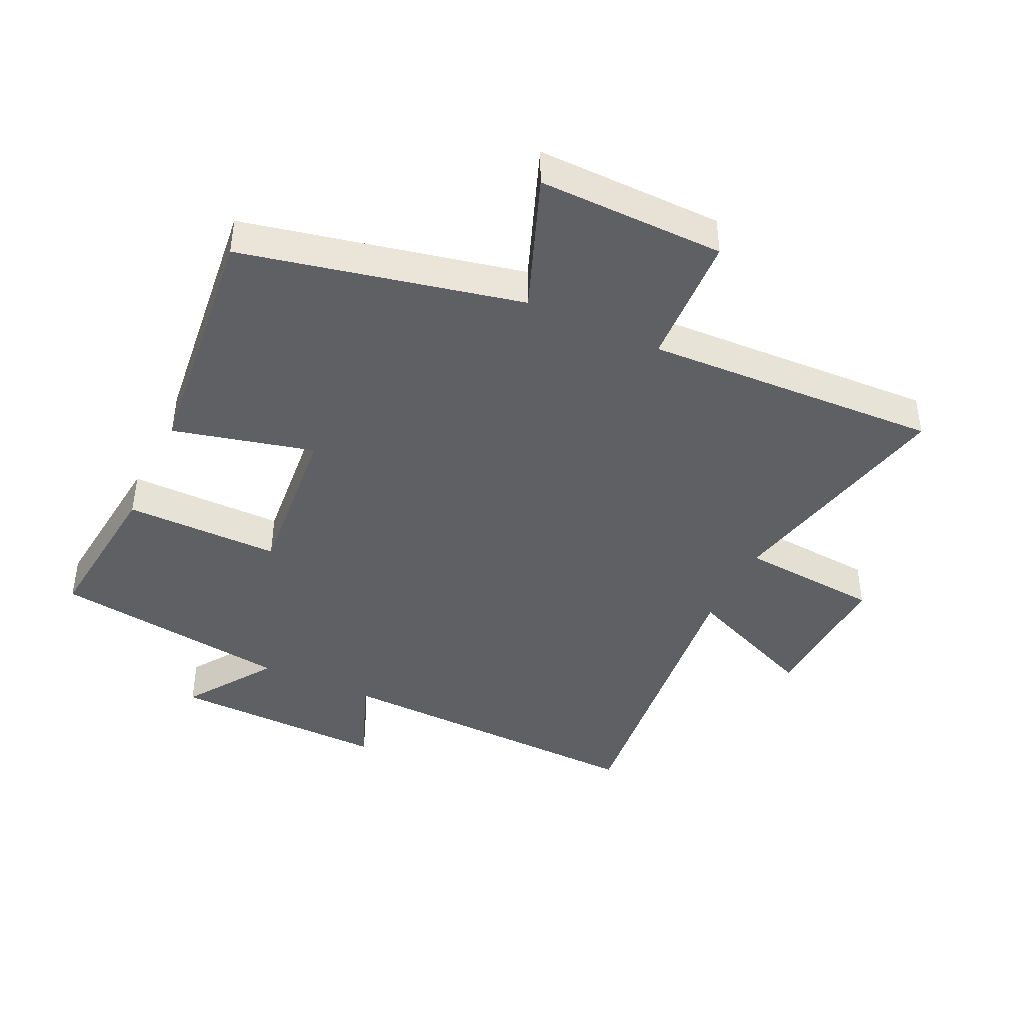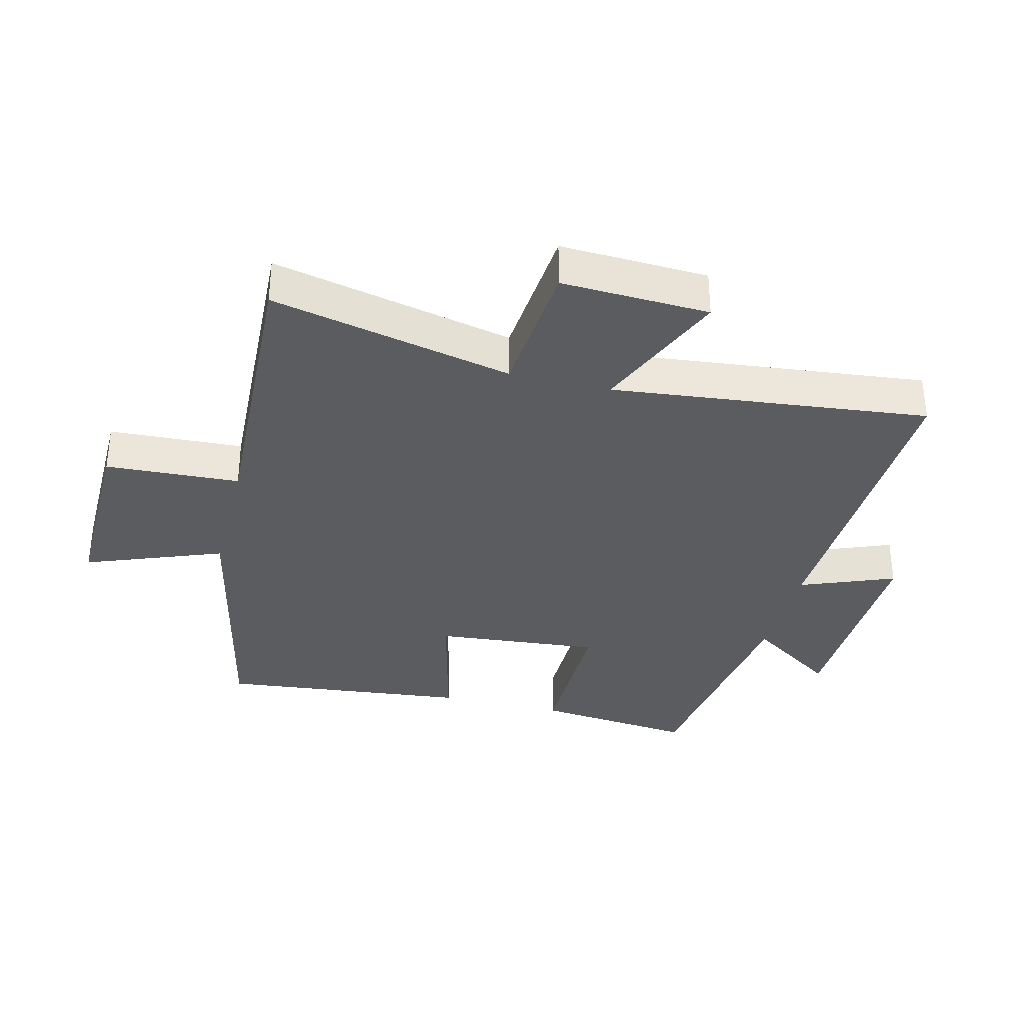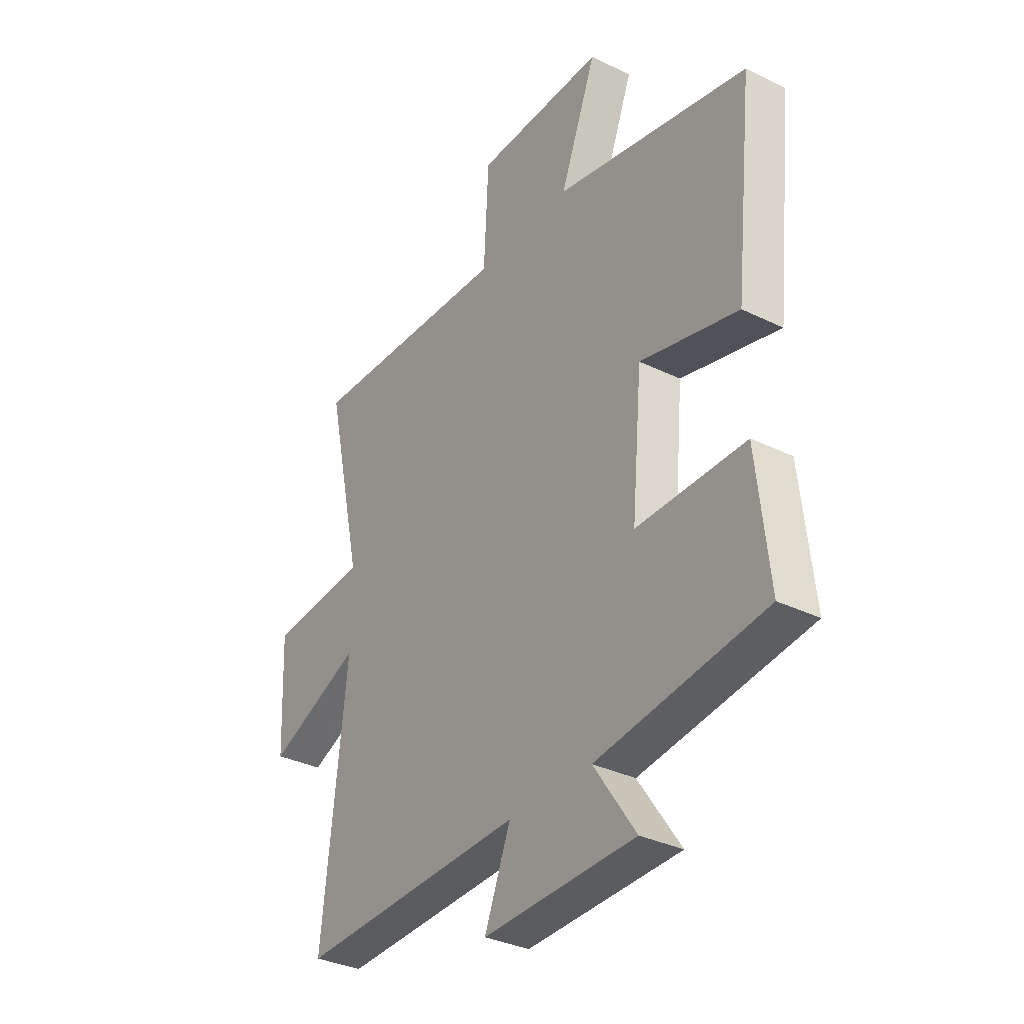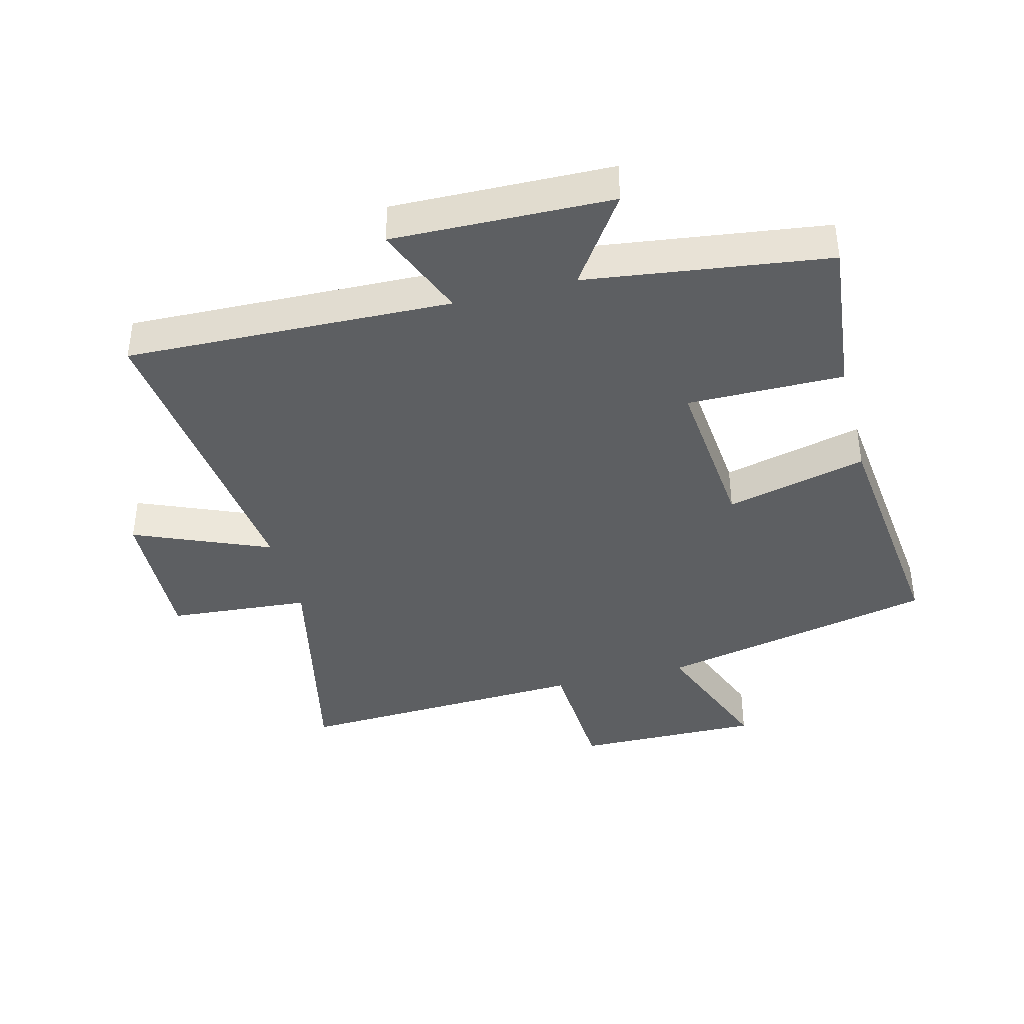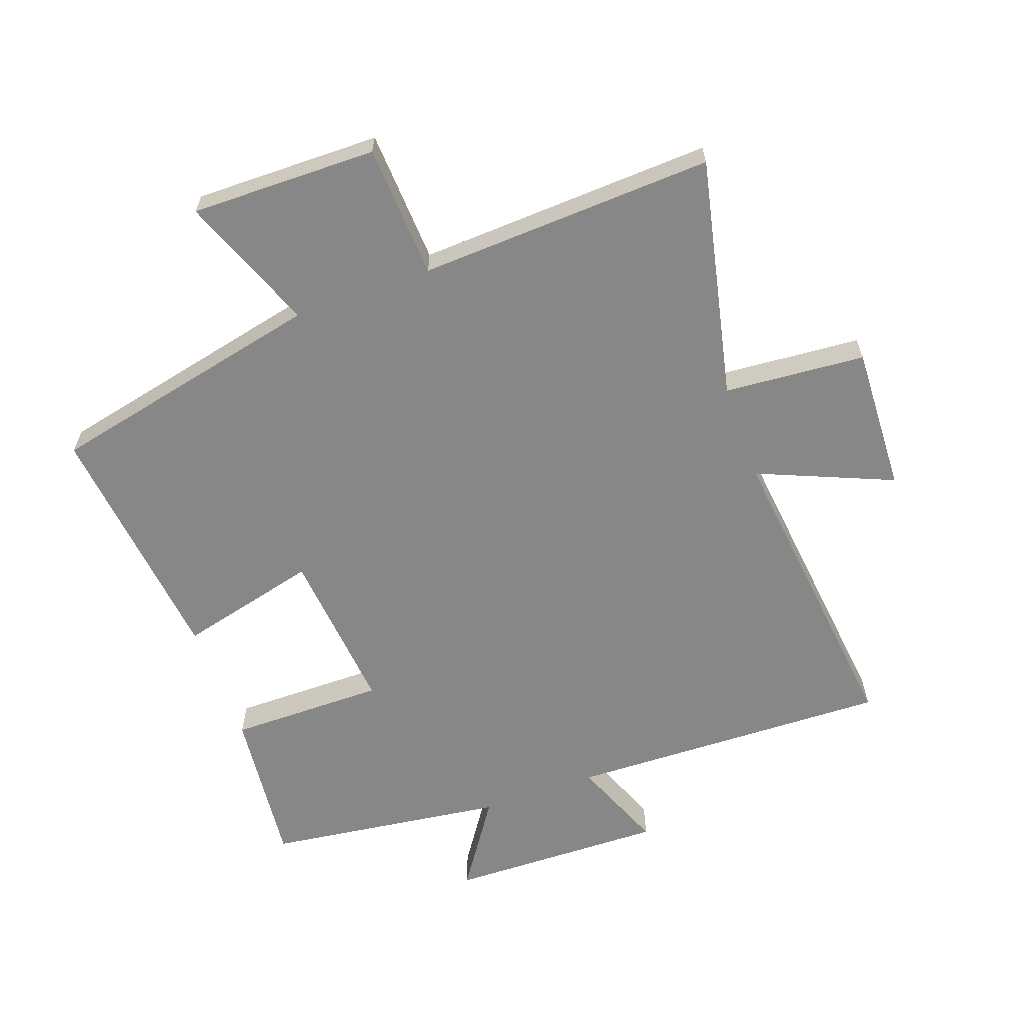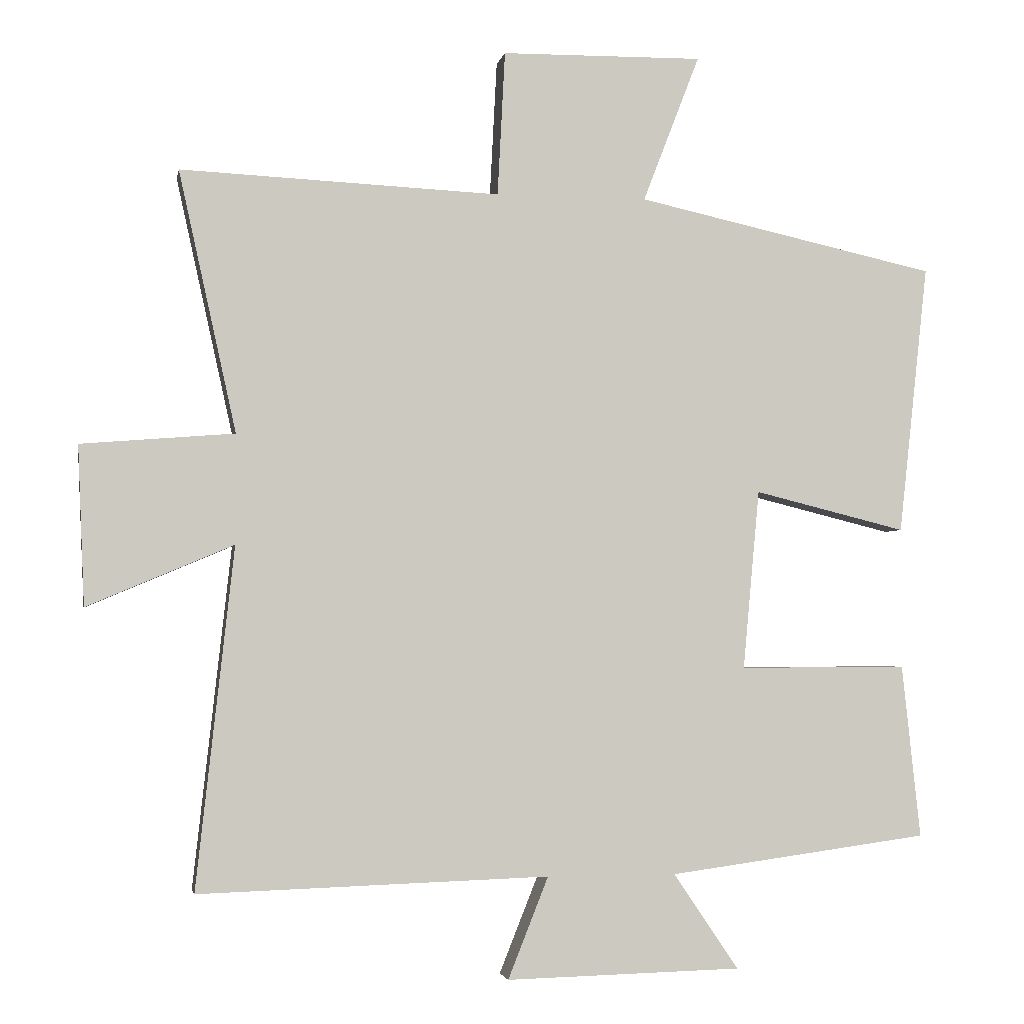
<metadata>
{"format":"obj","ext":"obj","renderer":"f3d","projection":"perspective","resolution":1024,"background":"white","views":[{"elev":-42.4,"azim":-25.3,"up":"+Y"},{"elev":-34.2,"azim":75.9,"up":"+Y"},{"elev":-33.7,"azim":-123.7,"up":"+Z"},{"elev":-39.7,"azim":-165.5,"up":"+Y"},{"elev":-62.3,"azim":19.9,"up":"+Y"},{"elev":-2.9,"azim":169.6,"up":"+Z"}]}
</metadata>
<code>
v 0.555 0.07 -0.516
v 0.043 0.07 -0.5
v 0.102 0.07 -0.648
v -0.242 0.07 -0.64
v -0.147 0.07 -0.5
v -0.527 0.07 -0.449
v -0.5 0.07 -0.196
v -0.254 0.07 -0.197
v -0.278 0.07 0.065
v -0.5 0.07 0.01
v -0.543 0.07 0.404
v -0.104 0.07 0.5
v -0.187 0.07 0.715
v 0.107 0.07 0.711
v 0.118 0.07 0.5
v 0.584 0.07 0.521
v 0.5 0.07 0.141
v 0.723 0.07 0.123
v 0.713 0.07 -0.109
v 0.5 0.07 -0.019
v 0.555 0 -0.516
v 0.043 0 -0.5
v 0.102 0 -0.648
v -0.242 0 -0.64
v -0.147 0 -0.5
v -0.527 0 -0.449
v -0.5 0 -0.196
v -0.254 0 -0.197
v -0.278 0 0.065
v -0.5 0 0.01
v -0.543 0 0.404
v -0.104 0 0.5
v -0.187 0 0.715
v 0.107 0 0.711
v 0.118 0 0.5
v 0.584 0 0.521
v 0.5 0 0.141
v 0.723 0 0.123
v 0.713 0 -0.109
v 0.5 0 -0.019
f 17 18 19 20
f 15 16 17
f 15 17 20
f 12 13 14 15
f 11 12 15
f 10 11 15
f 9 10 15
f 20 1 2
f 15 20 2
f 9 15 2
f 8 9 2
f 7 8 2
f 6 7 2
f 5 6 2
f 2 3 4 5
f 40 39 38 37
f 37 36 35
f 40 37 35
f 35 34 33 32
f 35 32 31
f 35 31 30
f 35 30 29
f 22 21 40
f 22 40 35
f 22 35 29
f 22 29 28
f 22 28 27
f 22 27 26
f 22 26 25
f 25 24 23 22
f 1 21 22 2
f 2 22 23 3
f 3 23 24 4
f 4 24 25 5
f 5 25 26 6
f 6 26 27 7
f 7 27 28 8
f 8 28 29 9
f 9 29 30 10
f 10 30 31 11
f 11 31 32 12
f 12 32 33 13
f 13 33 34 14
f 14 34 35 15
f 15 35 36 16
f 16 36 37 17
f 17 37 38 18
f 18 38 39 19
f 19 39 40 20
f 20 40 21 1

</code>
